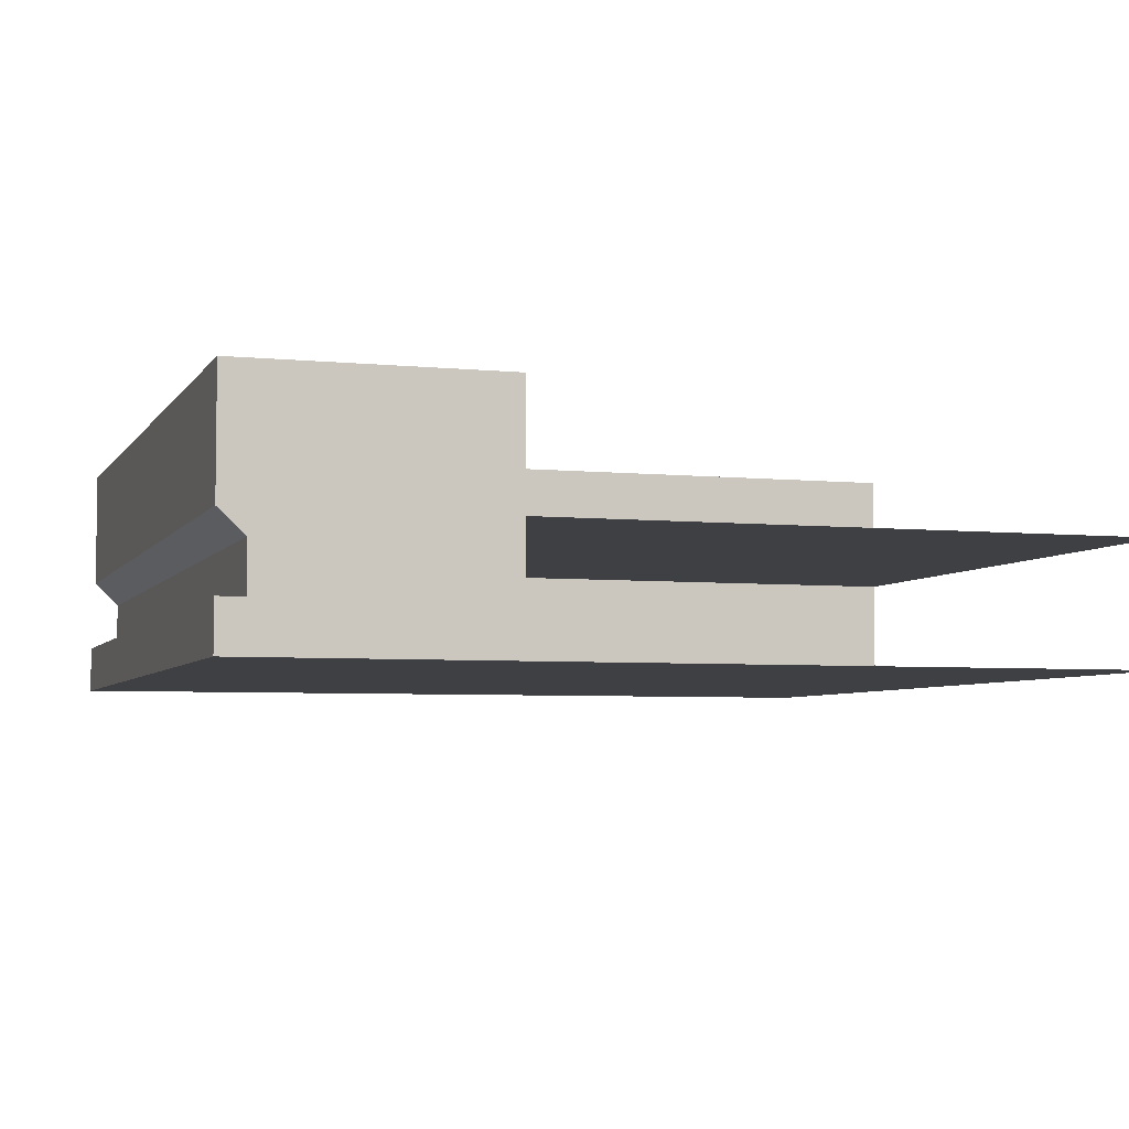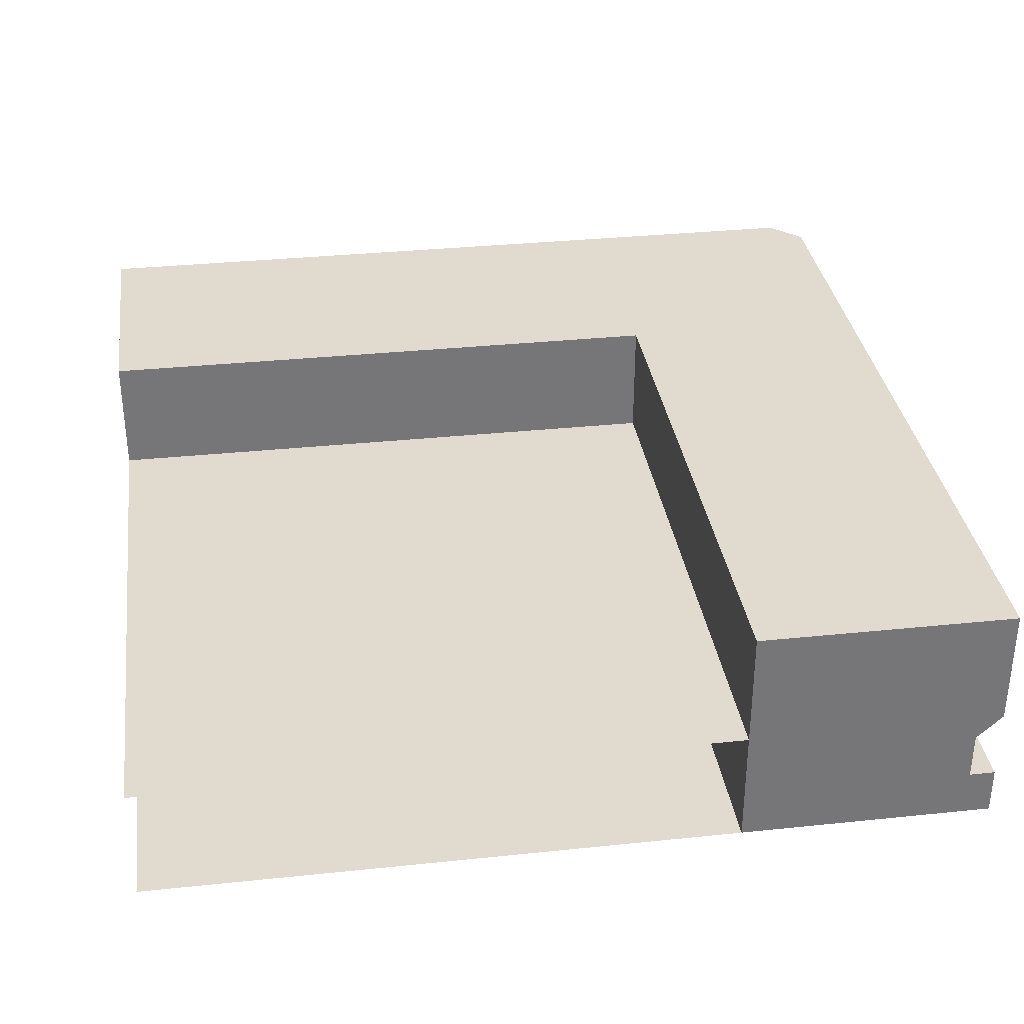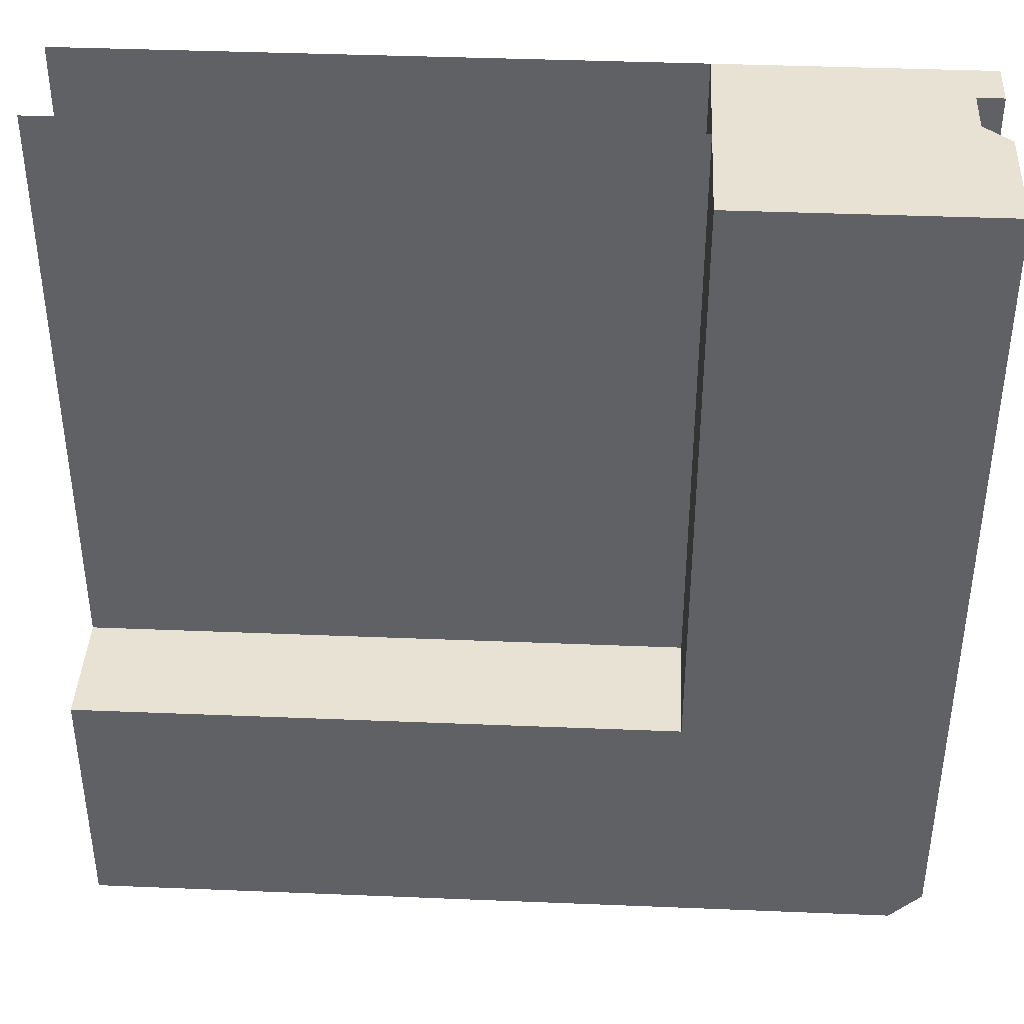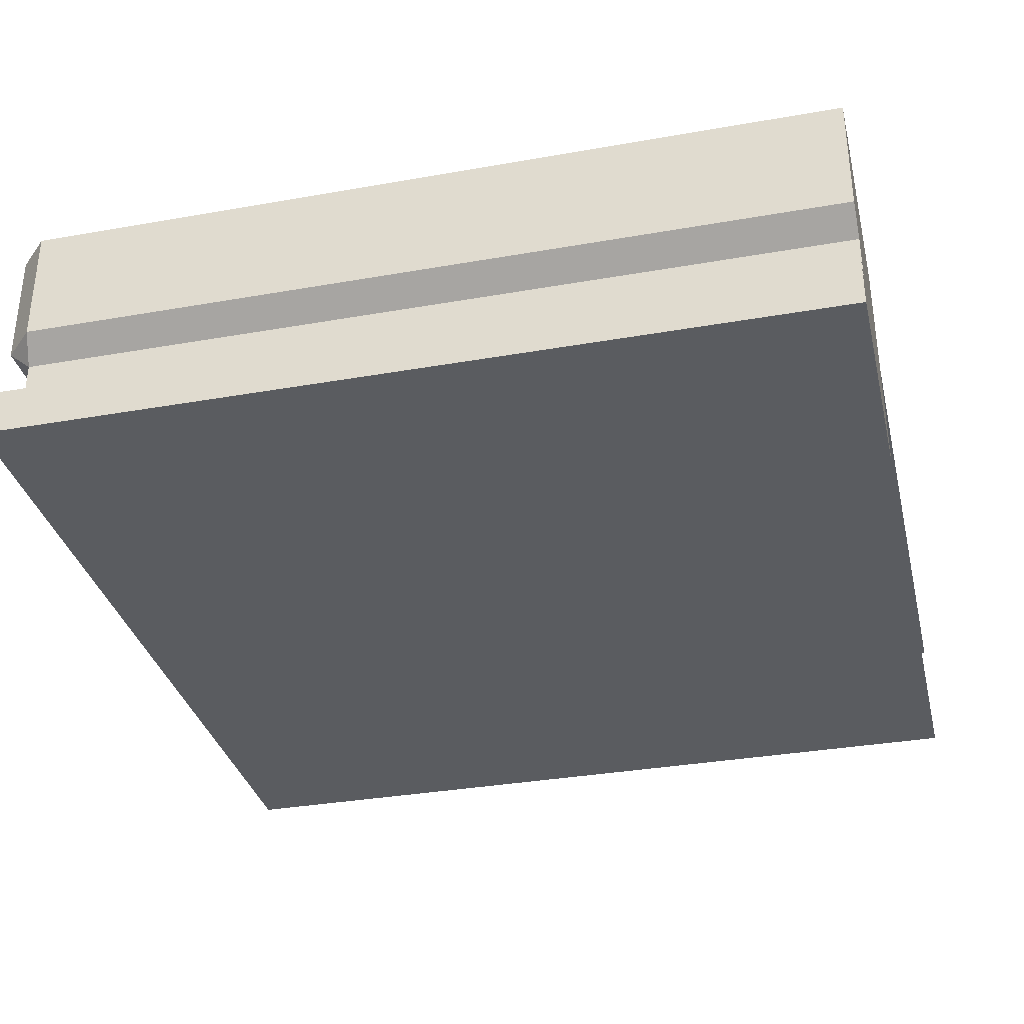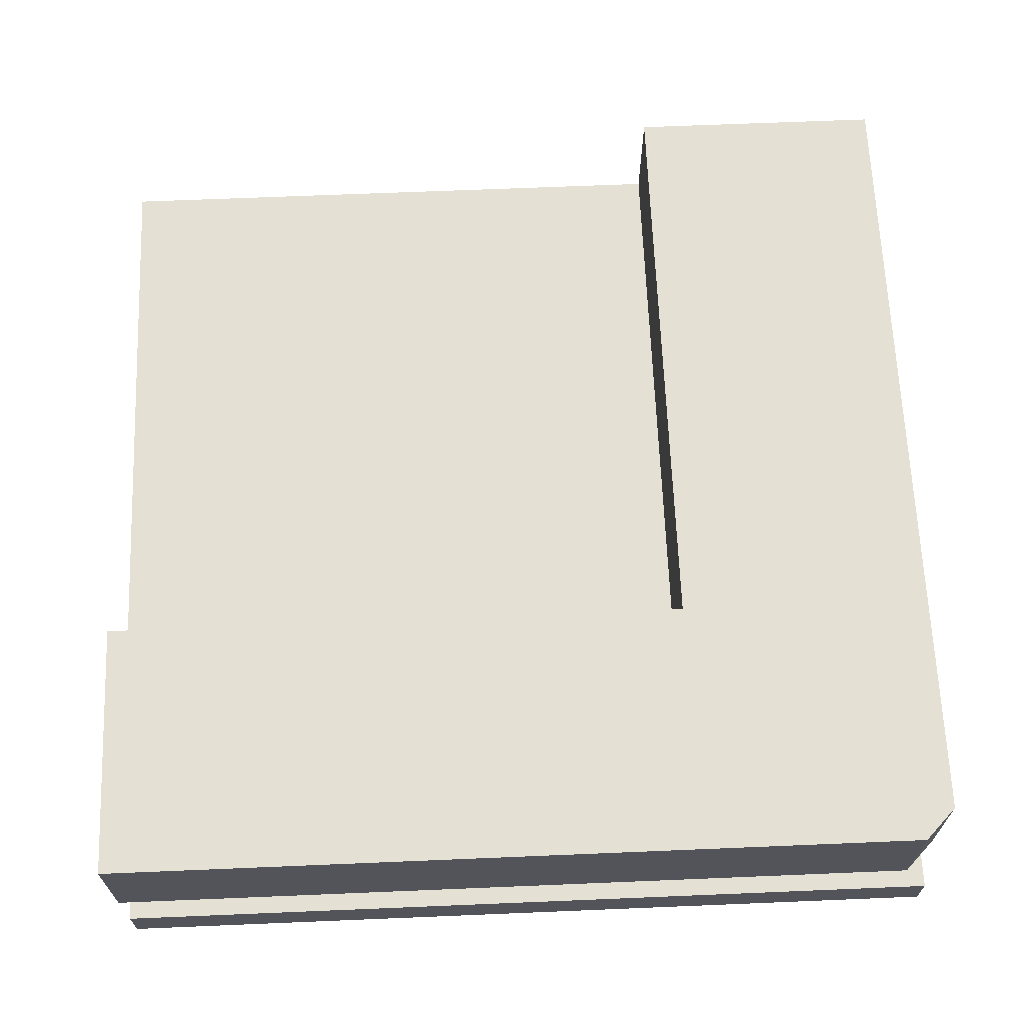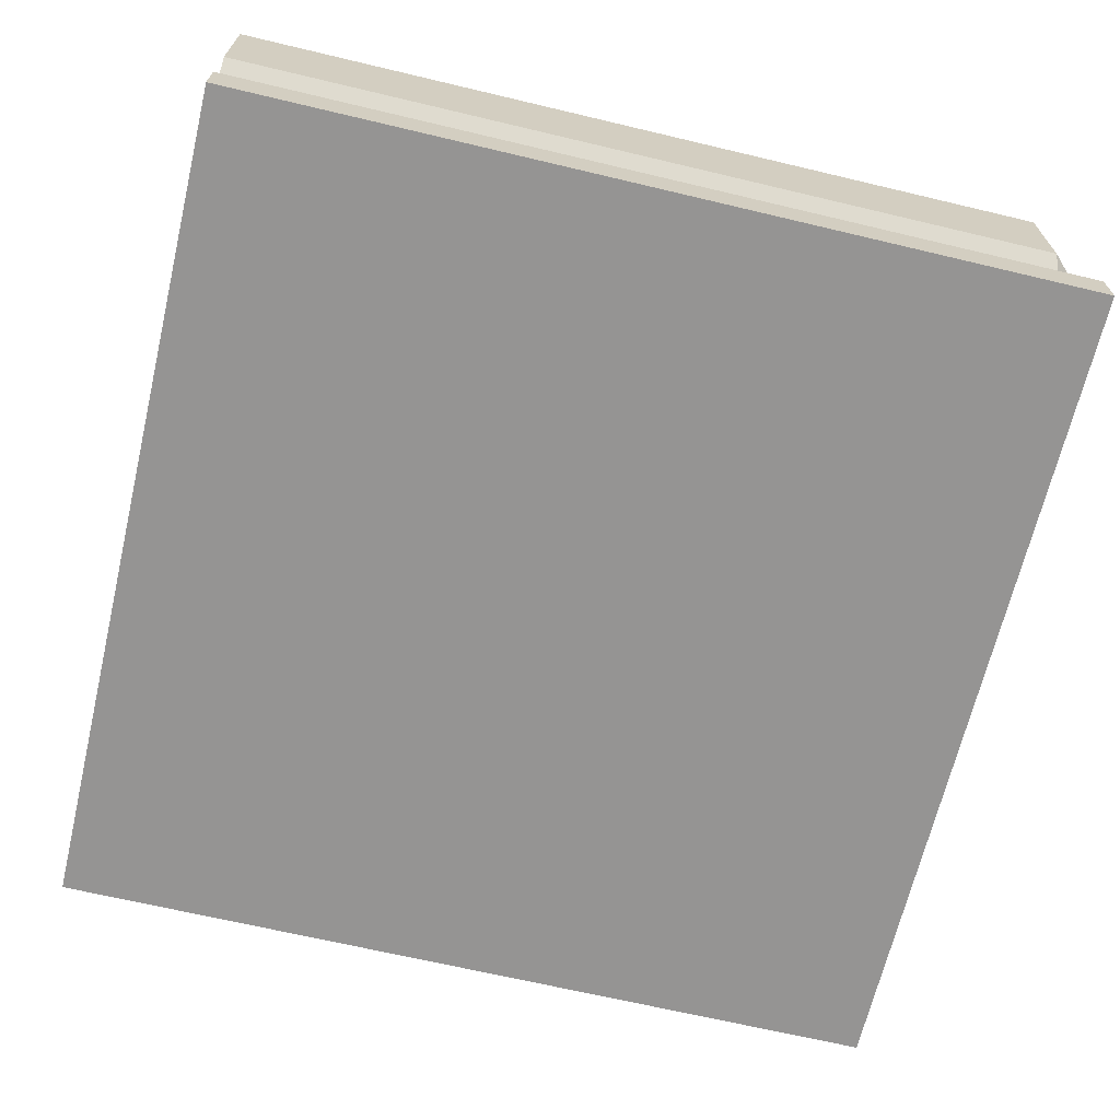
<metadata>
{"format":"obj","ext":"obj","renderer":"f3d","projection":"perspective","resolution":1024,"background":"white","views":[{"elev":-5.0,"azim":-17.8,"up":"+Y"},{"elev":33.6,"azim":81.9,"up":"+Y"},{"elev":39.8,"azim":-177.1,"up":"+Z"},{"elev":-33.8,"azim":-76.5,"up":"+Y"},{"elev":66.0,"azim":177.6,"up":"+Y"},{"elev":-67.1,"azim":166.6,"up":"+Y"}]}
</metadata>
<code>
g fountainCorner
v -0.5 0.14 -0.463
v -0.47 0.112 -0.47
v -0.463 0.14 -0.5
v -0.2 0 -0.2
v -0.2 0 0.5
v -0.2 0.14 0.5
v -0.2 0.14 -0.2
v -0.2 0.28 -0.2
v -0.2 0.28 0.5
v -0.5 0.14 0.5
v -0.47 0.112 0.5
v -0.47 0.112 -0.47
v -0.5 0.14 -0.463
v -0.2 0.14 -0.2
v -0.2 0.28 -0.2
v 0.5 0.28 -0.2
v 0.5 0.14 -0.2
v -0.2 0 -0.2
v 0.5 0 -0.2
v -0.47 0.112 -0.47
v 0.5 0.112 -0.47
v 0.5 0.14 -0.5
v -0.463 0.14 -0.5
v -0.5 0 0.5
v -0.2 0 0.5
v -0.2 0 -0.2
v -0.5 0 -0.5
v 0.5 0 -0.5
v 0.5 0 -0.2
v -0.463 0.28 -0.5
v -0.463 0.14 -0.5
v 0.5 0.14 -0.5
v 0.5 0.28 -0.5
v 0.5 0.28 -0.425
v 0.5 0.28 -0.2
v -0.2 0.28 -0.2
v -0.425 0.28 -0.425
v -0.2 0.28 0.5
v -0.425 0.28 0.5
v -0.5 0.14 0.5
v -0.5 0.14 -0.463
v -0.5 0.28 -0.463
v -0.5 0.28 0.5
v -0.5 0.14 -0.463
v -0.463 0.14 -0.5
v -0.463 0.28 -0.5
v -0.5 0.28 -0.463
v -0.2 0.14 0.5
v -0.2 0 0.5
v -0.5 0 0.5
v -0.47 0.056 0.5
v -0.5 0.056 0.5
v -0.47 0.112 0.5
v -0.5 0.14 0.5
v -0.2 0.28 0.5
v -0.5 0.28 0.5
v -0.425 0.28 0.5
v -0.2 0 -0.2
v 0.5 0 -0.2
v 0.5 0 0.5
v -0.2 0 0.5
v -0.47 0.112 -0.47
v -0.47 0.056 -0.47
v 0.5 0.056 -0.47
v 0.5 0.112 -0.47
v 0.5 0.28 -0.425
v 0.5 0.28 -0.5
v 0.5 0.14 -0.5
v 0.5 0.112 -0.47
v 0.5 0.056 -0.47
v 0.5 0 -0.2
v 0.5 0 -0.5
v 0.5 0.056 -0.5
v 0.5 0.14 -0.2
v 0.5 0.28 -0.2
v -0.47 0.056 0.5
v -0.47 0.056 -0.47
v -0.47 0.112 -0.47
v -0.47 0.112 0.5
v -0.463 0.28 -0.5
v 0.5 0.28 -0.5
v -0.5 0.28 0.5
v -0.5 0.28 -0.463
v -0.5 0 0.5
v -0.5 0 -0.5
v -0.5 0.056 -0.5
v -0.5 0.056 0.5
v -0.5 0.056 -0.5
v -0.5 0 -0.5
v 0.5 0 -0.5
v 0.5 0.056 -0.5
v -0.5 0.056 -0.5
v 0.5 0.056 -0.5
v 0.5 0.056 -0.47
v -0.47 0.056 -0.47
v -0.47 0.056 0.5
v -0.5 0.056 0.5
v -0.2 0.14 -0.2
v 0.5 0.14 -0.2
v 0.5 0.14 0.5
v -0.2 0.14 0.5
v 0.5 0.14 -0.2
v -0.2 0.14 -0.2
v 0.5 0.14 0.5
v -0.2 0.14 0.5
f 1 3 2
f 4 6 5
f 6 4 7
f 8 6 7
f 6 8 9
f 10 12 11
f 12 10 13
f 14 16 15
f 16 14 17
f 18 17 14
f 17 18 19
f 20 22 21
f 22 20 23
f 24 26 25
f 27 26 24
f 28 26 27
f 26 28 29
f 30 32 31
f 32 30 33
f 34 36 35
f 36 34 37
f 36 37 38
f 38 37 39
f 40 42 41
f 42 40 43
f 44 46 45
f 46 44 47
f 48 50 49
f 50 48 51
f 52 50 51
f 51 48 53
f 53 48 54
f 54 48 55
f 54 55 56
f 56 55 57
f 58 60 59
f 60 58 61
f 62 64 63
f 64 62 65
f 66 68 67
f 68 66 69
f 69 66 70
f 71 70 66
f 72 70 71
f 70 72 73
f 71 66 74
f 75 74 66
f 76 78 77
f 78 76 79
f 80 34 81
f 34 80 37
f 37 80 39
f 39 80 82
f 82 80 83
f 84 86 85
f 86 84 87
f 88 90 89
f 90 88 91
f 92 94 93
f 94 92 95
f 95 92 96
f 96 92 97
f 98 100 99
f 100 98 101
f 102 104 103
f 105 103 104

</code>
